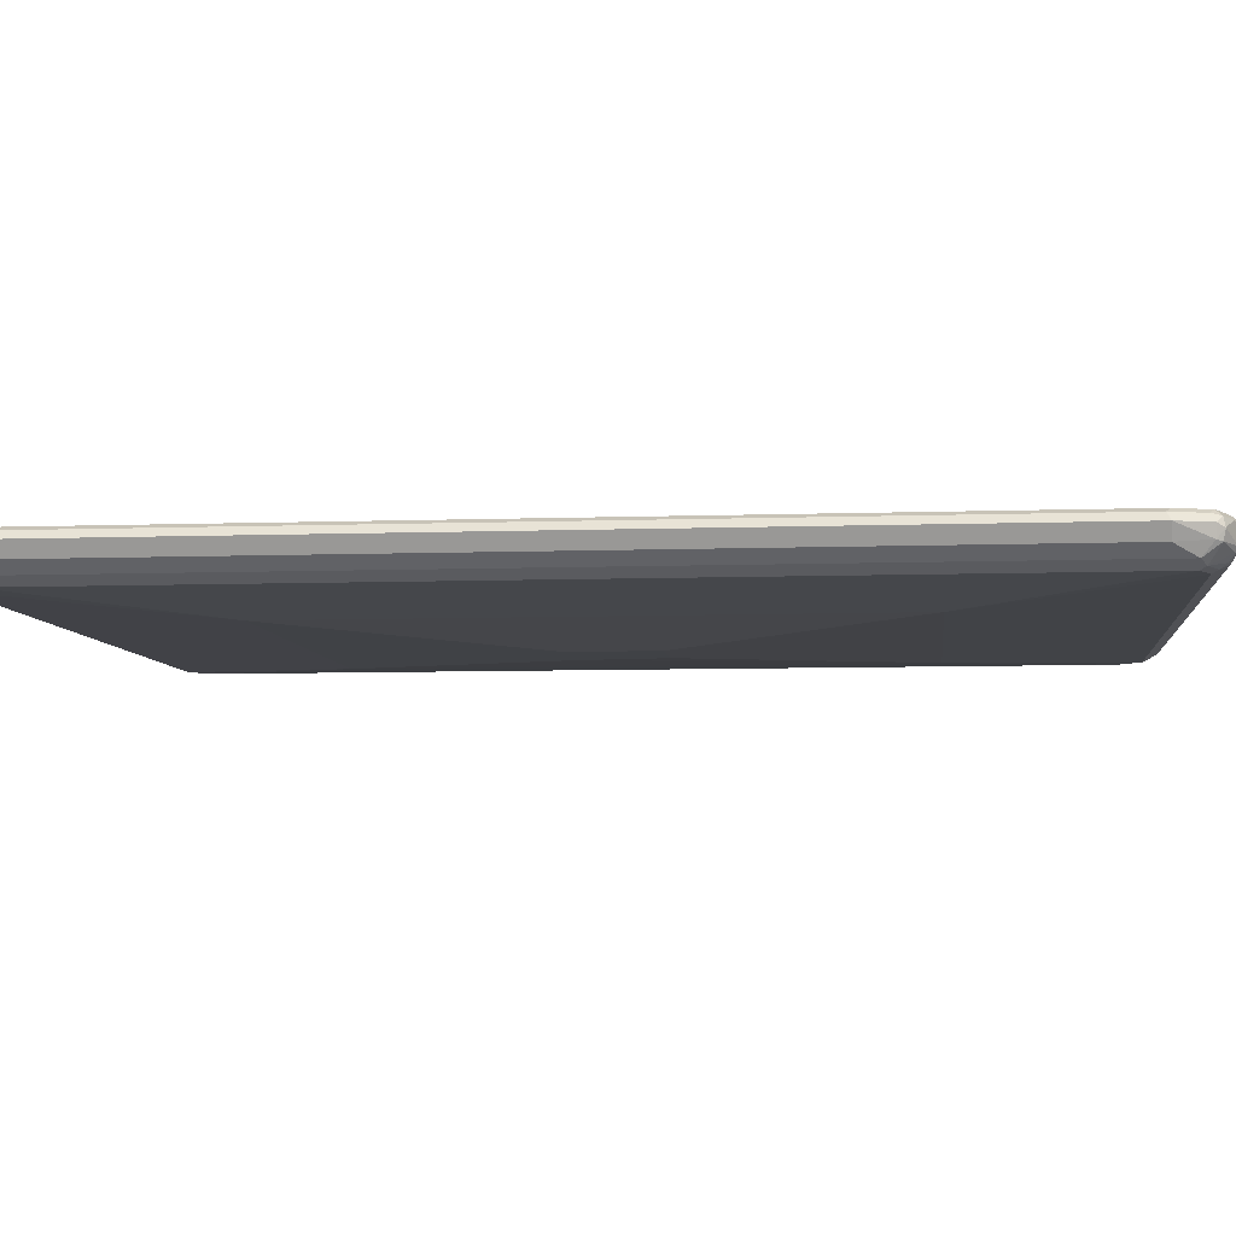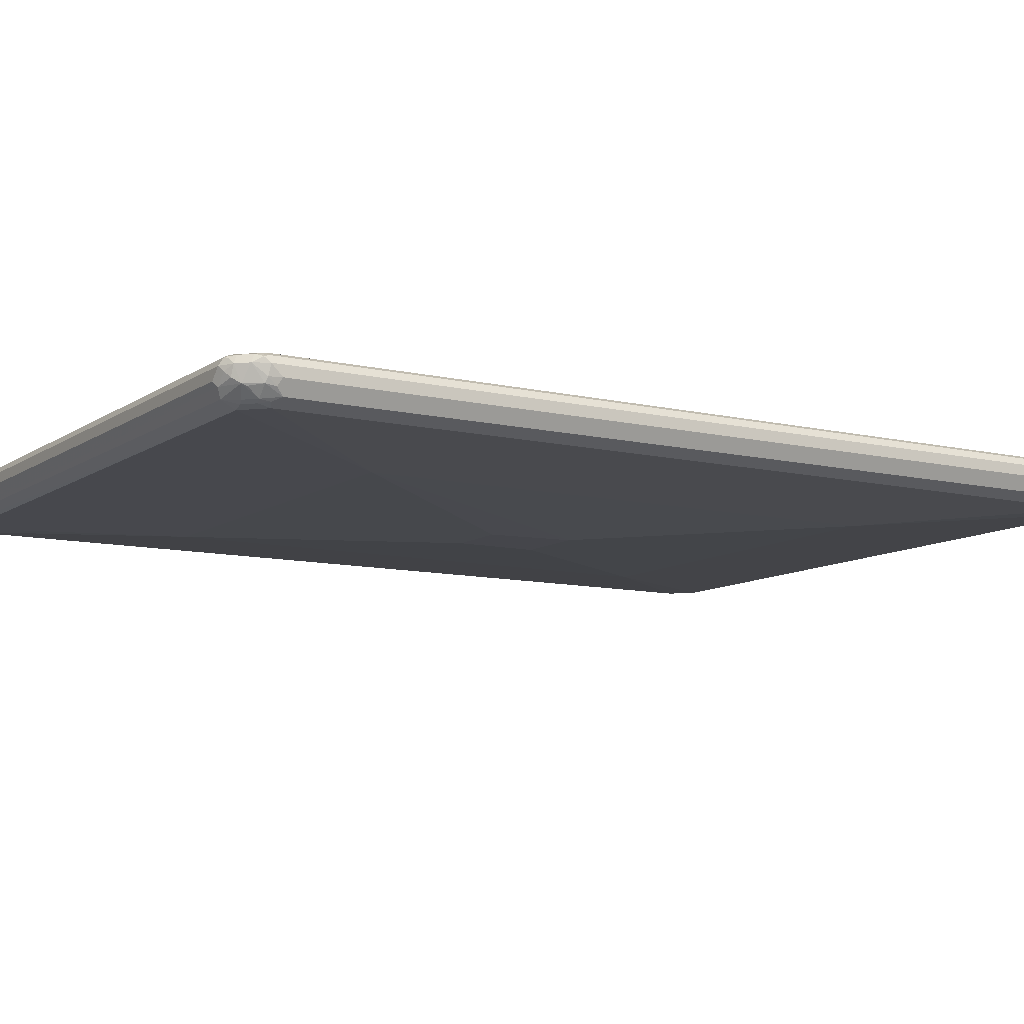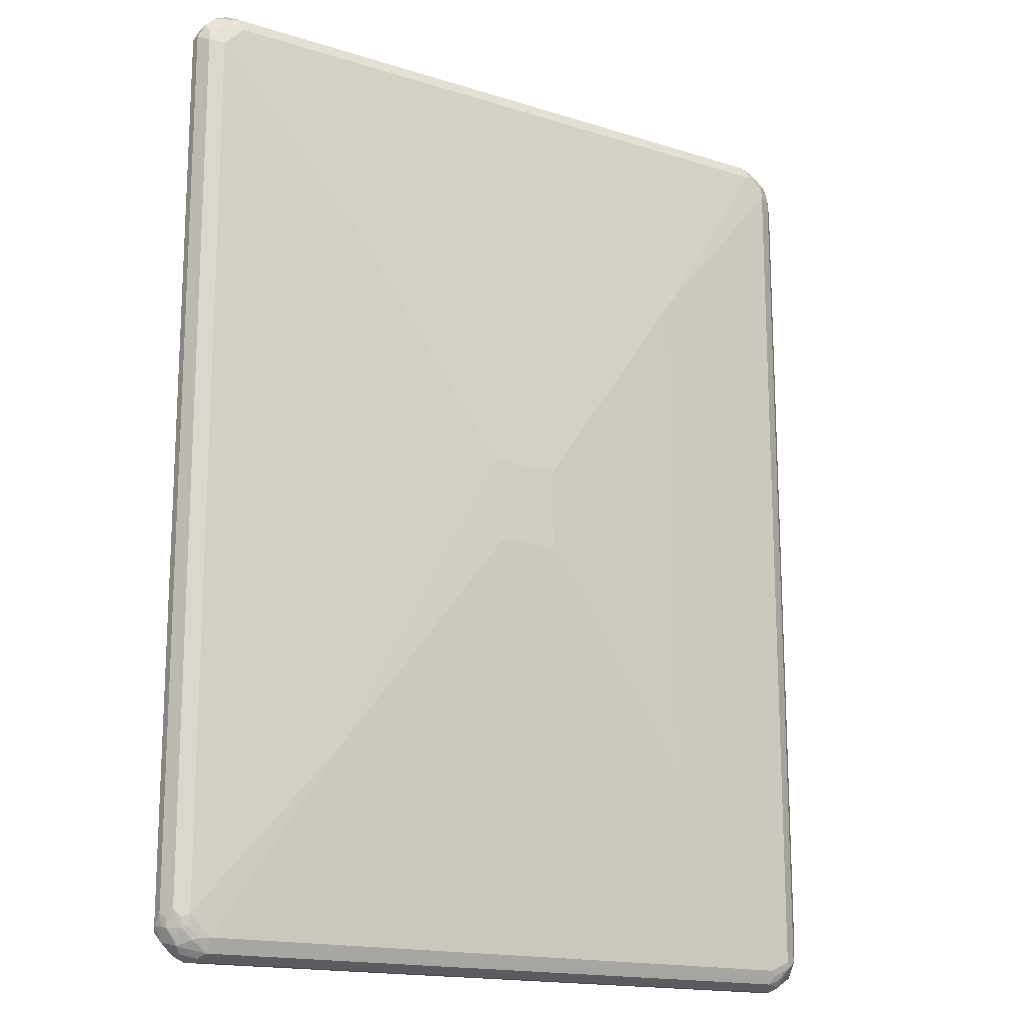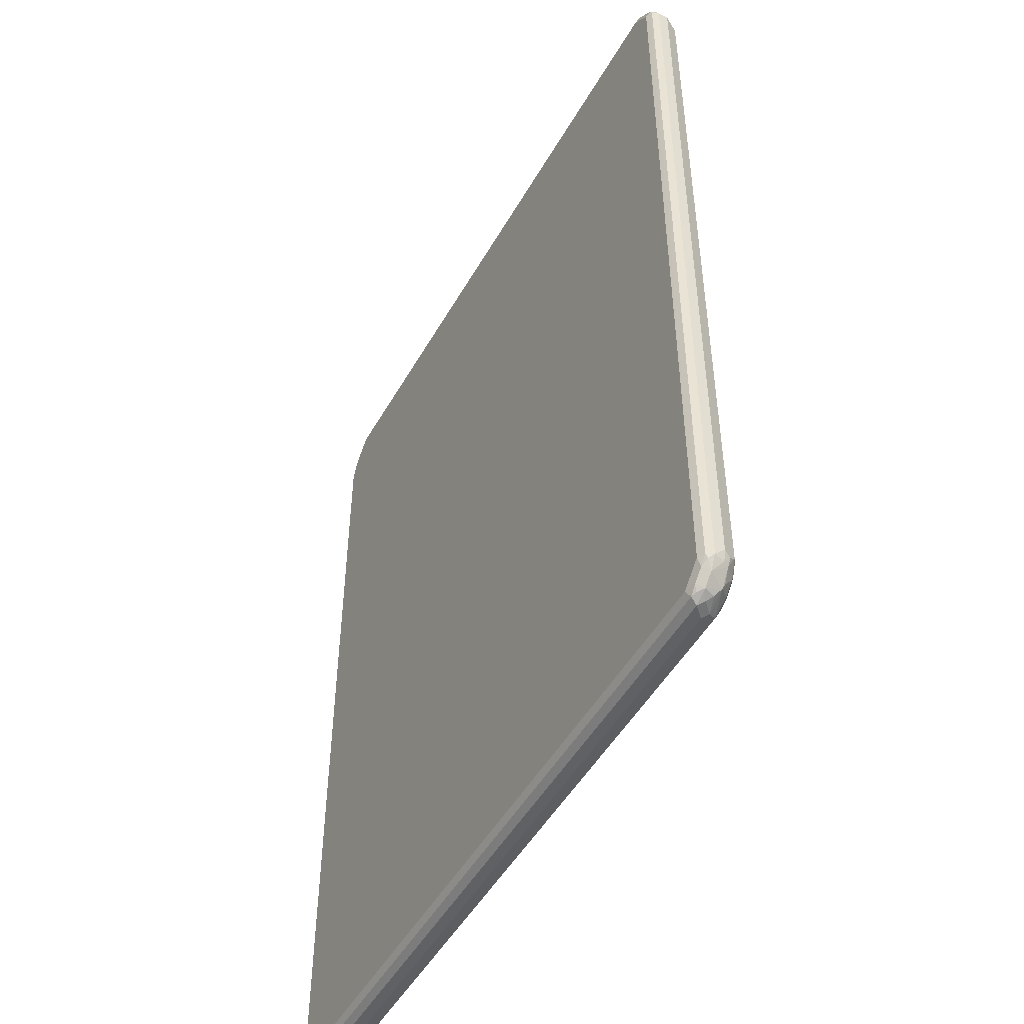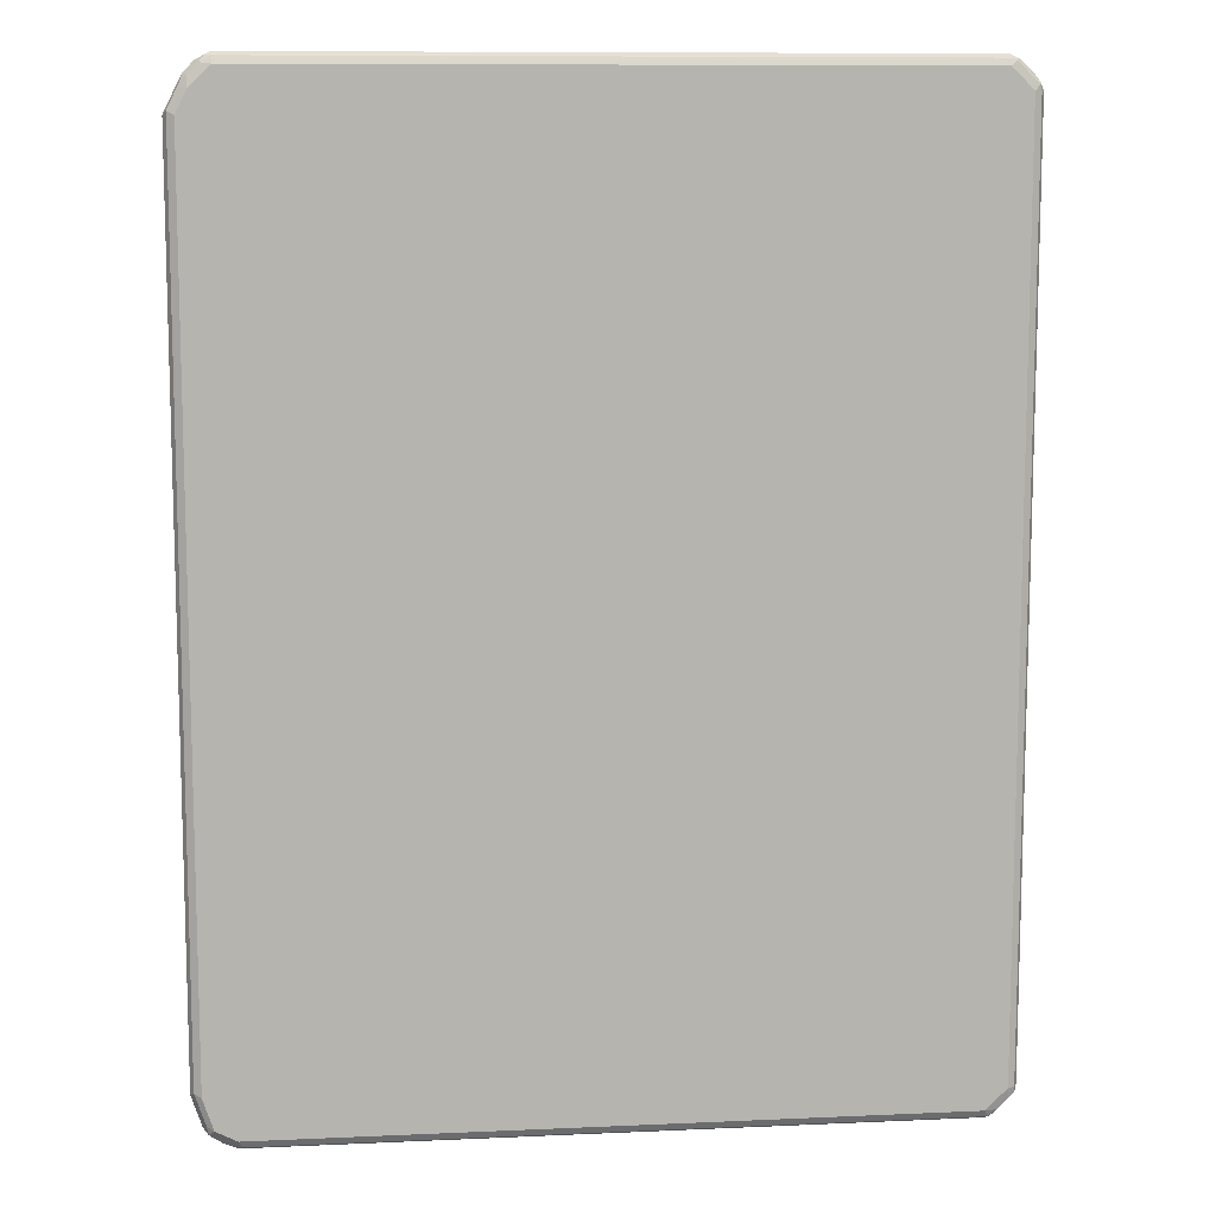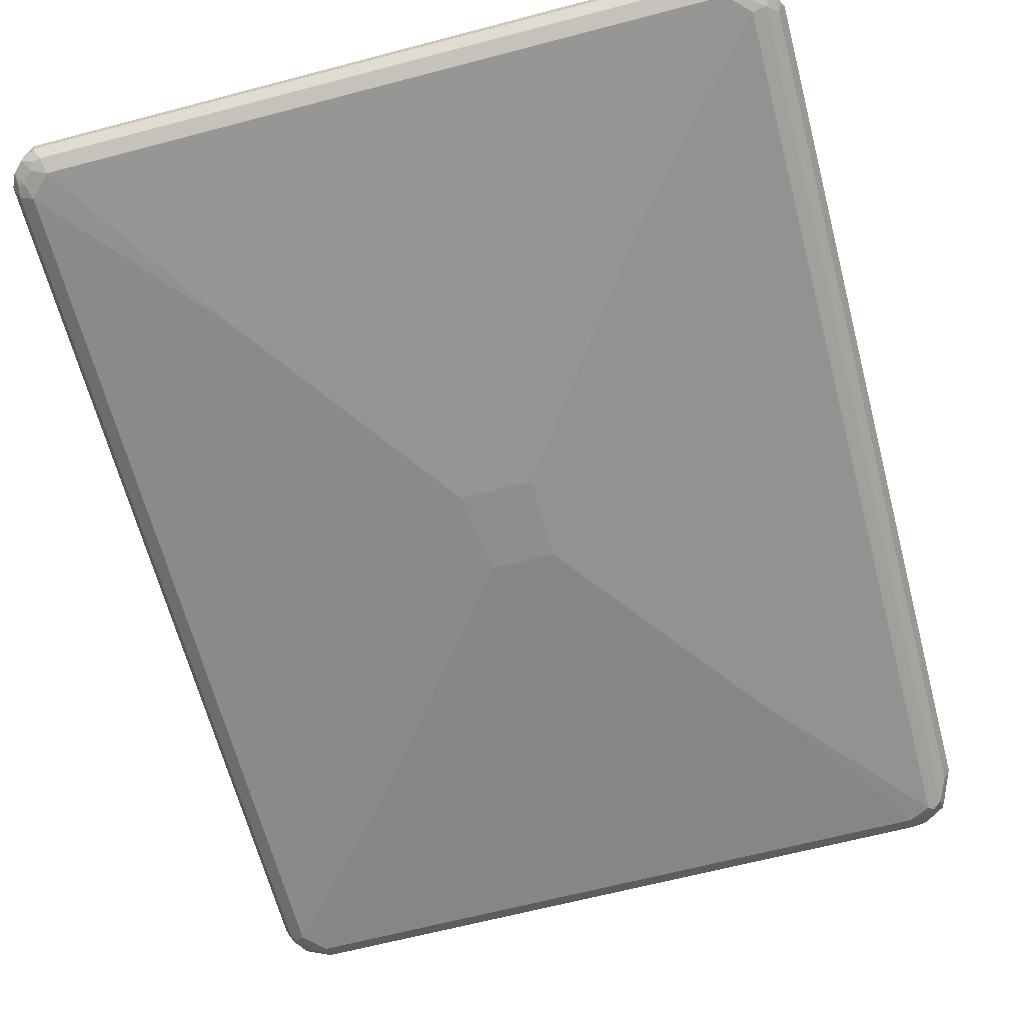
<metadata>
{"format":"obj","ext":"obj","renderer":"f3d","projection":"perspective","resolution":1024,"background":"white","views":[{"elev":-6.4,"azim":96.3,"up":"+Y"},{"elev":-10.0,"azim":-121.3,"up":"+Y"},{"elev":-16.3,"azim":-32.9,"up":"+Z"},{"elev":-49.5,"azim":-118.7,"up":"+Z"},{"elev":10.1,"azim":173.5,"up":"+Z"},{"elev":-65.0,"azim":14.8,"up":"+Y"}]}
</metadata>
<code>
v -0.622 0.01727 0.7428
v -0.6105 -0.005754 0.7313
v -0.6134 0.008636 0.7516
v -0.6105 0.01152 0.7659
v -0.622 0.03455 0.7428
v -0.622 0.01727 -0.7256
v -0.5874 -0.01727 0.7256
v -0.5961 -0.008636 0.7516
v -0.6075 -0.002872 0.7458
v -0.6105 -0.005754 -0.7198
v -0.6105 0.02879 0.7659
v -0.5932 0.01152 0.7831
v -0.6162 0.04031 0.7544
v -0.6134 0.04751 0.7516
v -0.6162 0.04607 0.7428
v -0.622 0.03455 -0.7428
v -0.6176 0.01727 -0.745
v -0.6162 0.005754 -0.7313
v -0.3455 -0.03455 0.4492
v -0.5529 -0.01727 0.7601
v -0.5874 -0.01727 -0.7256
v -0.5788 -0.008636 0.7688
v -0.6134 0.008636 -0.7472
v -0.5961 -0.008636 -0.7472
v -0.5989 -0.01152 -0.7313
v -0.5932 0.02879 0.7831
v -0.5729 -0.002872 0.7803
v -0.5788 0.008636 0.7861
v -0.5701 0.01727 0.7948
v -0.5816 0.04031 0.7889
v -0.5788 0.04751 0.7861
v -0.6047 0.05184 0.7428
v -0.6047 0.05184 -0.7428
v -0.6162 0.04607 -0.7428
v -0.6176 0.04319 -0.7516
v -0.6105 0.03455 -0.7659
v -0.06905 -0.05184 0.06909
v 0.3282 -0.03455 0.4492
v -0.3455 -0.03455 -0.4492
v 0.5356 -0.01727 0.7601
v -0.5471 -0.01152 0.7716
v -0.5586 -0.005754 0.7831
v -0.5874 -0.01296 -0.745
v -0.5529 -0.01727 -0.7601
v -0.5961 0.008636 -0.7732
v -0.5989 0.005754 -0.7659
v -0.5788 -0.008636 -0.7645
v -0.5701 0.03455 0.7948
v 0.5356 0.01727 0.7948
v -0.5701 0.04607 0.7889
v 0.5529 0.04607 0.7889
v 0.5529 0.05184 0.7774
v -0.5701 0.05184 0.7774
v -0.5701 0.05184 -0.7774
v -0.6068 0.04751 -0.7601
v -0.5932 0.03455 -0.7831
v 0.05175 -0.05184 0.06909
v -0.05175 -0.05184 -0.06909
v 0.5701 -0.01727 0.7256
v 0.3282 -0.03455 -0.4492
v 0.555 -0.01296 0.7601
v 0.5413 -0.01152 0.7716
v 0.5298 -0.005754 0.7831
v -0.5701 -0.01296 -0.7623
v -0.5529 -0.01152 -0.7716
v 0.5442 -0.01296 -0.7688
v 0.5356 -0.01727 -0.7601
v -0.5874 0.01727 -0.7839
v -0.5615 0.008636 -0.7905
v -0.5529 -0.005754 -0.7831
v 0.5529 0.03455 0.7948
v 0.5615 0.04319 0.7905
v 0.555 0.01727 0.7905
v 0.5413 0.005754 0.7889
v 0.5701 0.04751 0.7796
v 0.5874 0.05184 0.7428
v 0.5529 0.05184 -0.7774
v -0.5759 0.04607 -0.7889
v -0.5895 0.04751 -0.7774
v -0.5831 0.04319 -0.7861
v -0.5701 0.03455 -0.7948
v -0.5788 0.02592 -0.7905
v 0.05175 -0.05184 -0.06909
v 0.5932 -0.005754 0.7256
v 0.5723 -0.01296 0.7428
v 0.5701 -0.01727 -0.7428
v 0.5788 -0.01296 -0.7516
v 0.5571 -0.008636 0.7688
v 0.5571 0.008636 0.7861
v 0.5356 -0.005754 -0.7831
v 0.5529 -0.006474 -0.7774
v -0.5529 0.01727 -0.7948
v 0.5529 0.01727 -0.7948
v 0.5759 0.03455 0.7831
v 0.5874 0.04751 0.7623
v 0.5989 0.04607 0.7486
v 0.6047 0.05184 0.7083
v 0.5672 0.04895 -0.7746
v 0.5471 0.04607 -0.7889
v 0.5874 0.05184 -0.7601
v 0.5529 0.03455 -0.7948
v 0.6105 0.01152 0.7083
v 0.6003 0.008636 0.7516
v 0.5895 0.004313 0.7601
v 0.5744 -0.008636 0.7516
v 0.5932 -0.005754 -0.7428
v 0.5615 0.004313 -0.7861
v 0.5961 0.01296 -0.7688
v 0.5759 0.005754 0.7716
v 0.5831 0.008636 0.7688
v 0.5932 0.01727 0.7659
v 0.5529 0.005754 -0.7889
v 0.5644 0.01152 -0.7889
v 0.5989 0.02879 -0.7716
v 0.5932 0.03455 0.7659
v 0.5961 0.04319 0.7559
v 0.6162 0.04607 0.7141
v 0.6047 0.05184 -0.7083
v 0.5615 0.04319 -0.7861
v 0.5961 0.04319 -0.7688
v 0.5989 0.04607 -0.7544
v 0.5759 0.04031 -0.7831
v 0.5874 0.03455 -0.7774
v 0.622 0.03455 0.7083
v 0.6176 0.02592 0.717
v 0.6112 0.01727 0.7256
v 0.6105 0.01152 -0.7083
v 0.6047 0.01727 0.7428
v 0.6003 0.01511 -0.7601
v 0.6047 0.03455 -0.7601
v 0.6047 0.03455 0.7428
v 0.6134 0.04319 0.7214
v 0.6162 0.04607 -0.7025
v 0.6134 0.04319 -0.717
v 0.622 0.03455 -0.7083
f 1 2 3
f 1 3 4
f 1 4 11
f 1 11 5
f 1 5 16
f 1 16 6
f 1 6 10
f 1 10 2
f 2 7 8
f 2 8 9
f 2 9 3
f 2 10 21
f 2 21 7
f 3 9 4
f 4 9 8
f 4 8 22
f 4 22 12
f 4 12 26
f 4 26 11
f 5 11 13
f 5 13 14
f 5 14 15
f 5 15 34
f 5 34 16
f 6 16 17
f 6 17 18
f 6 18 10
f 7 19 20
f 7 20 22
f 7 22 8
f 7 21 39
f 7 39 19
f 10 18 23
f 10 23 24
f 10 24 25
f 10 25 21
f 11 26 30
f 11 30 13
f 12 27 28
f 12 28 29
f 12 29 48
f 12 48 26
f 12 22 27
f 13 30 31
f 13 31 14
f 14 31 53
f 14 53 32
f 14 32 33
f 14 33 34
f 14 34 15
f 16 34 35
f 16 35 36
f 16 36 17
f 17 36 23
f 17 23 18
f 19 37 57
f 19 57 38
f 19 38 40
f 19 40 20
f 19 39 37
f 20 40 62
f 20 62 41
f 20 41 42
f 20 42 22
f 21 25 43
f 21 43 64
f 21 64 44
f 21 44 39
f 22 42 27
f 23 36 45
f 23 45 46
f 23 46 24
f 24 43 25
f 24 46 45
f 24 45 47
f 24 47 64
f 24 64 43
f 26 48 30
f 27 42 29
f 27 29 28
f 29 49 71
f 29 71 48
f 29 42 63
f 29 63 49
f 30 48 31
f 31 48 50
f 31 50 51
f 31 51 52
f 31 52 53
f 32 53 52
f 32 52 76
f 32 76 97
f 32 97 118
f 32 118 100
f 32 100 77
f 32 77 54
f 32 54 33
f 33 54 79
f 33 79 55
f 33 55 34
f 34 55 35
f 35 55 36
f 36 55 79
f 36 79 56
f 36 56 45
f 37 39 58
f 37 58 83
f 37 83 57
f 38 59 40
f 38 57 83
f 38 83 60
f 38 60 86
f 38 86 59
f 39 44 67
f 39 67 60
f 39 60 83
f 39 83 58
f 40 61 62
f 40 59 85
f 40 85 61
f 41 62 63
f 41 63 42
f 44 64 65
f 44 65 66
f 44 66 67
f 45 56 68
f 45 68 69
f 45 69 70
f 45 70 47
f 47 70 64
f 48 71 72
f 48 72 50
f 49 73 71
f 49 63 74
f 49 74 73
f 50 72 51
f 51 75 52
f 51 72 75
f 52 75 95
f 52 95 76
f 54 77 99
f 54 99 78
f 54 78 79
f 56 79 80
f 56 80 81
f 56 81 82
f 56 82 68
f 59 84 85
f 59 86 87
f 59 87 84
f 60 67 86
f 61 88 62
f 61 85 105
f 61 105 88
f 62 88 63
f 63 89 74
f 63 88 89
f 64 70 65
f 65 70 66
f 66 87 86
f 66 86 67
f 66 70 90
f 66 90 91
f 66 91 87
f 68 82 69
f 69 82 81
f 69 81 92
f 69 92 93
f 69 93 90
f 69 90 70
f 71 73 94
f 71 94 72
f 72 94 75
f 73 74 89
f 73 89 94
f 75 94 115
f 75 115 95
f 76 95 96
f 76 96 117
f 76 117 97
f 77 98 119
f 77 119 99
f 77 100 98
f 78 80 79
f 78 99 101
f 78 101 81
f 78 81 80
f 81 101 93
f 81 93 92
f 84 102 103
f 84 103 104
f 84 104 105
f 84 105 85
f 84 87 106
f 84 106 127
f 84 127 102
f 87 91 107
f 87 107 108
f 87 108 106
f 88 109 89
f 88 105 104
f 88 104 109
f 89 109 110
f 89 110 111
f 89 111 94
f 90 93 112
f 90 112 107
f 90 107 91
f 93 113 107
f 93 107 112
f 93 101 114
f 93 114 113
f 94 111 115
f 95 115 116
f 95 116 96
f 96 116 132
f 96 132 117
f 97 117 133
f 97 133 118
f 98 100 120
f 98 120 119
f 99 119 101
f 100 121 120
f 100 118 133
f 100 133 121
f 101 119 122
f 101 122 123
f 101 123 114
f 102 124 125
f 102 125 126
f 102 126 103
f 102 127 135
f 102 135 124
f 103 128 111
f 103 111 104
f 103 126 125
f 103 125 124
f 103 124 128
f 104 111 110
f 104 110 109
f 106 108 129
f 106 129 127
f 107 113 108
f 108 113 114
f 108 114 129
f 111 128 131
f 111 131 115
f 114 130 129
f 114 123 120
f 114 120 130
f 115 131 116
f 116 131 124
f 116 124 132
f 117 132 124
f 117 124 135
f 117 135 133
f 119 120 122
f 120 123 122
f 120 121 133
f 120 133 134
f 120 134 135
f 120 135 130
f 124 131 128
f 127 129 135
f 129 130 135
f 133 135 134

</code>
